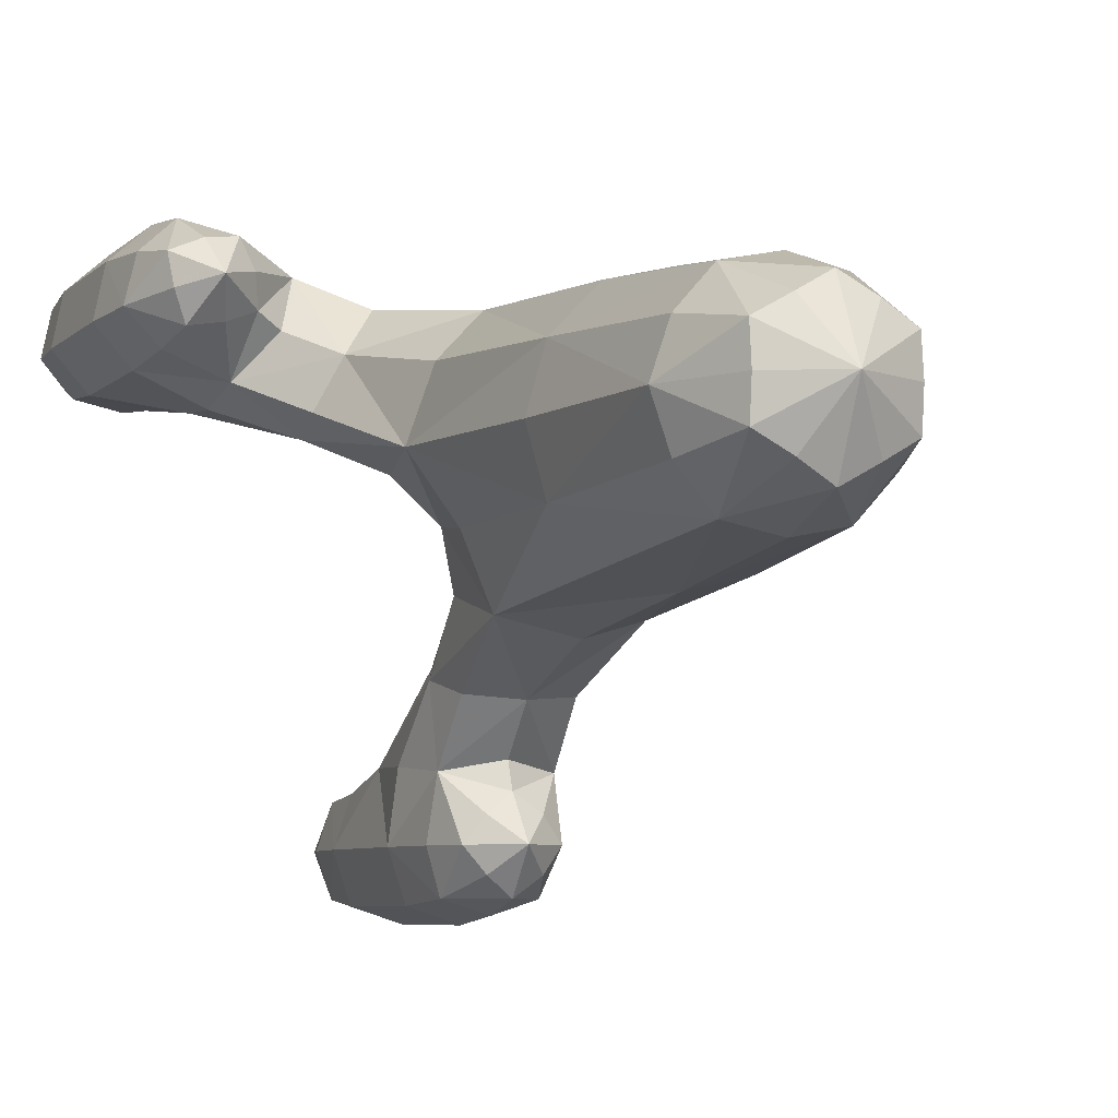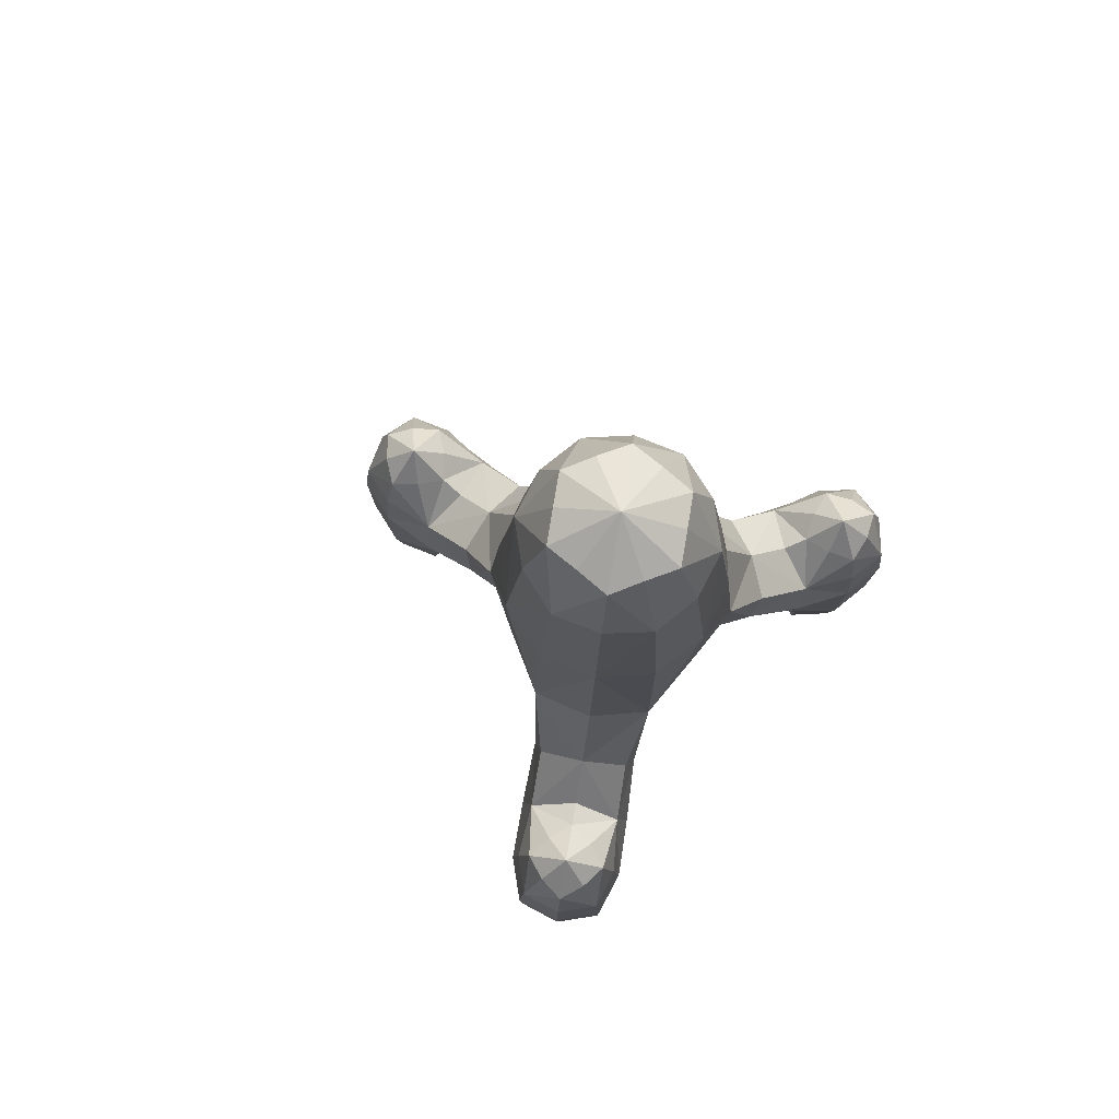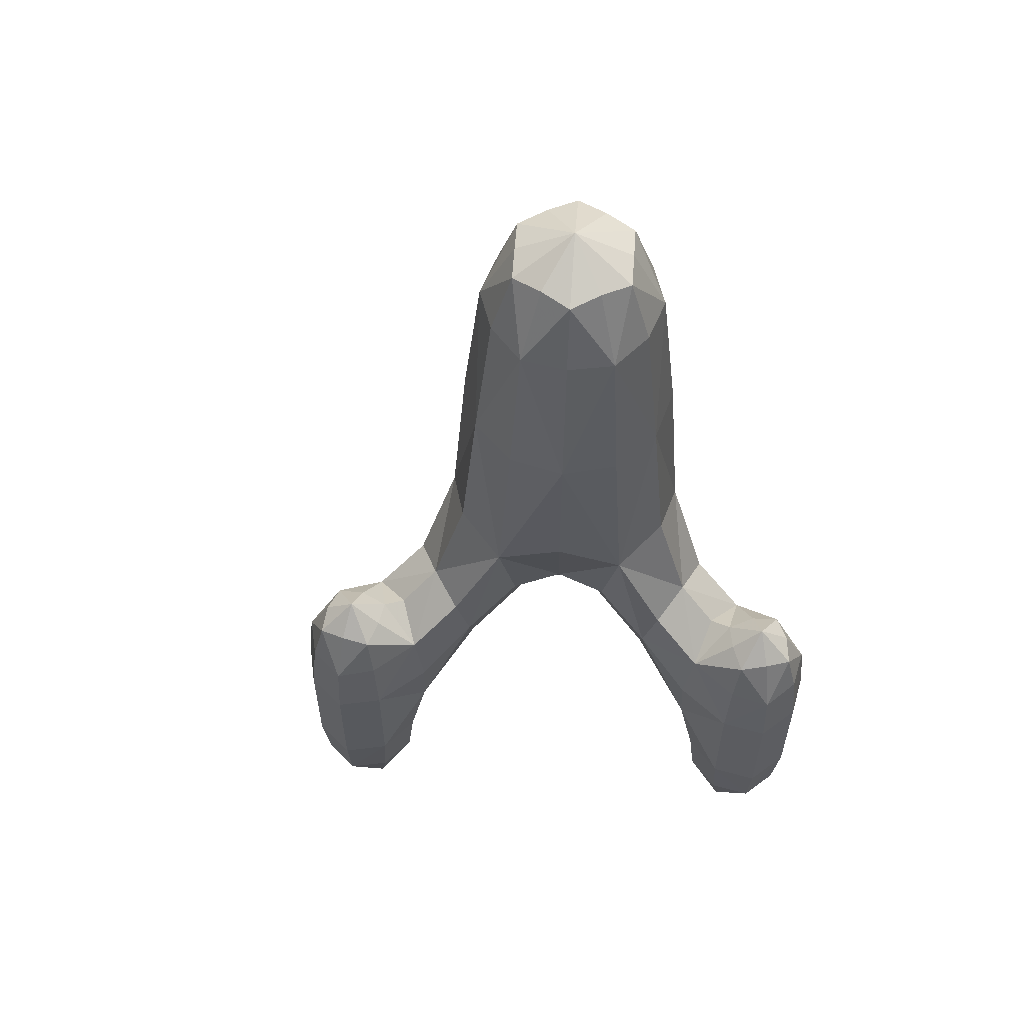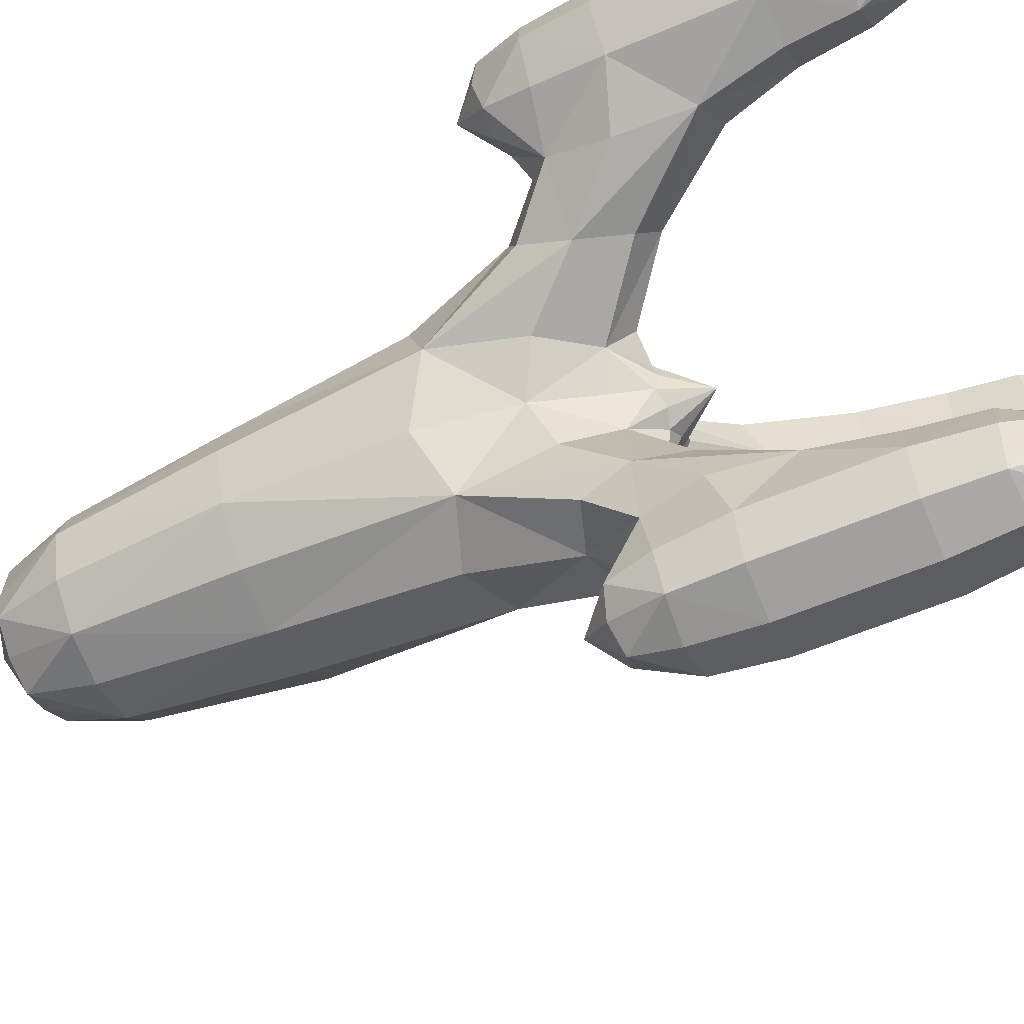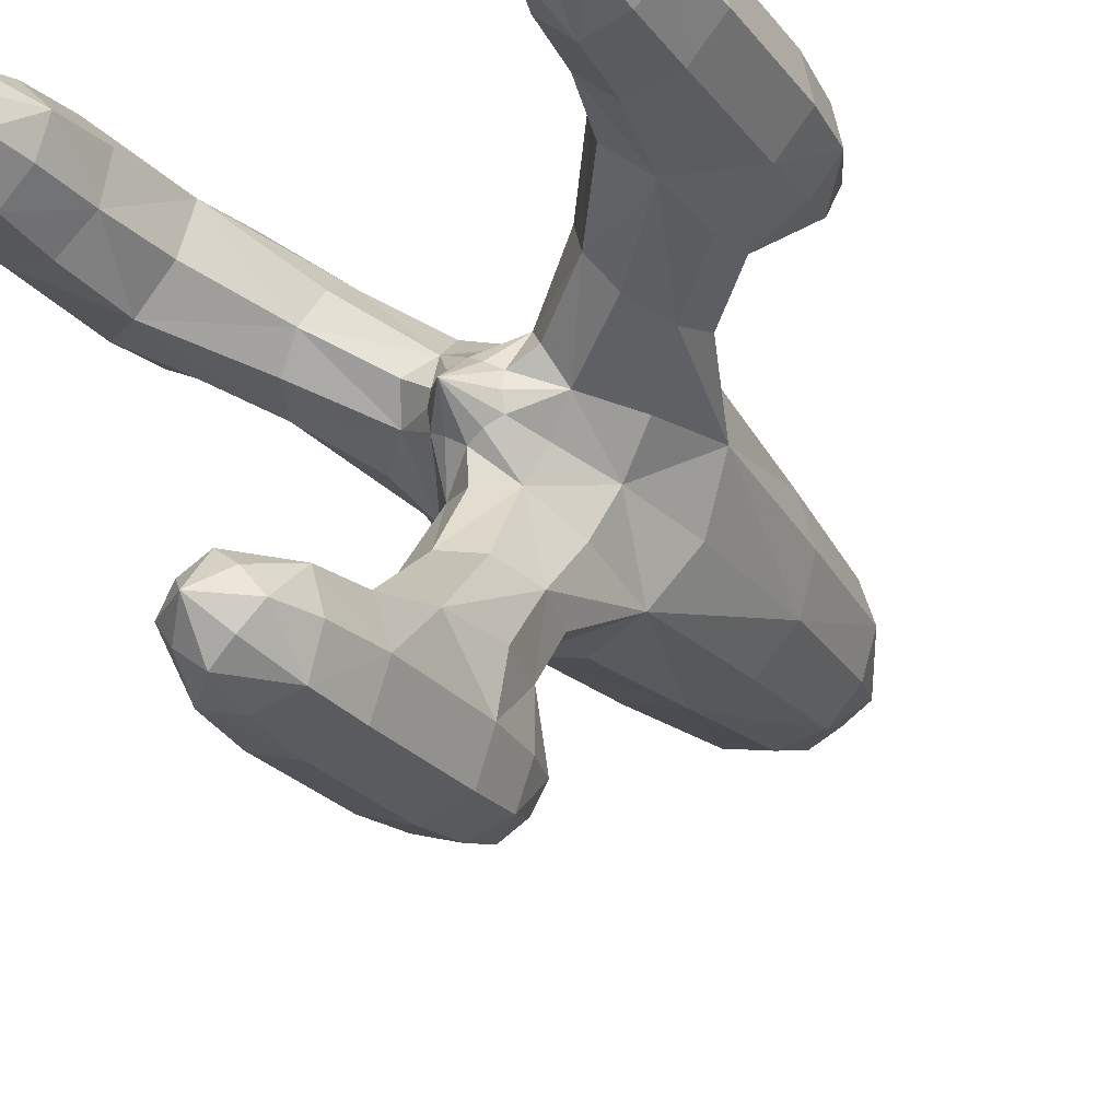
<metadata>
{"format":"obj","ext":"obj","renderer":"f3d","projection":"perspective","resolution":1024,"background":"white","views":[{"elev":-6.1,"azim":157.5,"up":"+Z"},{"elev":79.9,"azim":-50.5,"up":"+Y"},{"elev":58.9,"azim":-115.7,"up":"+Y"},{"elev":-56.5,"azim":-65.7,"up":"+Z"},{"elev":-24.1,"azim":28.1,"up":"+Z"}]}
</metadata>
<code>
g Mars_rocket
v 2.246 15.5 -0.5
v 3.965 17.38 -0.5
v 3.105 15.5 -1.989
v 4.825 15.5 -1.989
v 5.684 15.5 -0.5
v 4.825 15.5 0.989
v 3.105 15.5 0.989
v 2.88 9.112 -2.559
v 5.05 9.112 -2.559
v 6.29 9.112 -0.4105
v 5.205 9.112 1.469
v 2.725 9.112 1.469
v 1.64 9.112 -0.4105
v 4.528 6.661 -1.63
v 5.225 6.661 -0.4229
v 4.662 6.661 0.553
v 3.268 6.661 0.553
v 2.705 6.661 -0.4229
v 3.402 6.661 -1.63
v 3.965 5.425 -0.5
v 6.987 6.443 2.247
v 6.857 4.097 2.207
v 7.755 4.097 0.6509
v 7.855 6.443 0.7435
v 4.833 6.443 -4.491
v 4.863 4.097 -4.357
v 3.067 4.097 -4.357
v 3.097 6.443 -4.491
v 0.07479 6.443 0.7435
v 0.1752 4.097 0.6509
v 1.073 4.097 2.207
v 0.943 6.443 2.247
v 8.602 3.86 3.13
v 9.427 3.86 1.701
v 9.301 6.21 1.734
v 8.568 6.21 3.004
v 4.79 3.86 -6.33
v 3.14 3.86 -6.33
v 3.232 6.21 -6.239
v 4.698 6.21 -6.239
v -1.497 3.86 1.701
v -0.6716 3.86 3.13
v -0.6381 6.21 3.004
v -1.371 6.21 1.734
v 3.965 7.66 -5.505
v -0.37 7.66 2.003
v 8.3 7.66 2.003
v 3.232 1.51 -4.772
v 3.232 1.51 -6.239
v 4.698 1.51 -6.239
v 4.698 1.51 -4.772
v 3.965 0.05957 -5.505
v 8.031 1.51 1.001
v 9.301 1.51 1.734
v 8.568 1.51 3.004
v 7.298 1.51 2.271
v 8.3 0.05957 2.003
v 0.6321 1.51 2.271
v -0.6381 1.51 3.004
v -1.371 1.51 1.734
v -0.1013 1.51 1.001
v -0.3697 0.05957 2.003
v 2.892 16.84 -0.5
v 3.428 16.84 -1.429
v 4.502 16.84 -1.429
v 5.038 16.84 -0.5
v 4.502 16.84 0.4294
v 3.428 16.84 0.4294
v 2.52 15.53 -1.334
v 3.965 15.53 -2.169
v 5.41 15.53 -1.334
v 5.41 15.53 0.3343
v 3.965 15.53 1.169
v 2.52 15.53 0.3343
v 2.941 12.58 -2.274
v 2.234 9.566 -1.499
v 4.989 12.58 -2.274
v 3.965 9.49 -2.867
v 6.013 12.58 -0.5
v 5.696 9.566 -1.499
v 4.989 12.58 1.274
v 6.015 9.49 0.6836
v 2.941 12.58 1.274
v 3.965 9.566 1.498
v 1.917 12.58 -0.5
v 1.915 9.49 0.6836
v 5.011 7.532 -2.169
v 3.965 6.243 -1.703
v 5.933 7.532 -0.5718
v 4.821 6.873 -0.9945
v 4.887 7.532 1.241
v 5.007 6.243 0.1013
v 3.043 7.532 1.241
v 3.965 6.873 0.4889
v 1.997 7.532 -0.5718
v 2.924 6.243 0.1013
v 2.919 7.532 -2.169
v 3.109 6.873 -0.9945
v 4.515 6.119 -0.5
v 4.24 6.119 -0.02369
v 3.69 6.119 -0.02369
v 3.415 6.119 -0.5
v 3.69 6.119 -0.9763
v 4.24 6.119 -0.9763
v 6.118 7.303 1.716
v 7.281 6.89 1.415
v 5.804 5.641 1.328
v 6.795 5.413 2.376
v 6.468 5.641 0.1786
v 7.027 3.936 1.268
v 6.961 7.303 0.2563
v 7.871 5.413 0.5125
v 4.808 7.303 -3.473
v 3.965 6.89 -4.329
v 4.629 5.641 -3.007
v 5.041 5.413 -4.389
v 3.301 5.641 -3.007
v 3.965 3.936 -4.036
v 3.122 7.303 -3.473
v 2.889 5.413 -4.389
v 0.969 7.303 0.2563
v 0.6489 6.89 1.415
v 1.462 5.641 0.1786
v 0.0591 5.413 0.5125
v 2.126 5.641 1.328
v 0.9026 3.936 1.268
v 1.812 7.303 1.716
v 1.135 5.413 2.376
v 7.75 3.86 2.955
v 8.602 5.06 3.13
v 8.85 3.86 1.05
v 9.252 3.86 2.553
v 8.781 6.26 1.169
v 9.427 5.06 1.701
v 7.818 6.26 2.836
v 9.133 6.26 2.484
v 5.065 3.86 -5.505
v 4.79 5.06 -6.33
v 2.865 3.86 -5.505
v 3.965 3.86 -6.605
v 3.003 6.26 -5.505
v 3.14 5.06 -6.33
v 4.928 6.26 -5.505
v 3.965 6.26 -6.468
v -0.9197 3.86 1.05
v -1.497 5.06 1.701
v 0.1803 3.86 2.955
v -1.322 3.86 2.553
v 0.1115 6.26 2.836
v -0.6716 5.06 3.13
v -0.851 6.26 1.169
v -1.203 6.26 2.484
v 4.378 7.16 -5.918
v 3.553 7.16 -5.918
v 3.553 7.16 -5.093
v 4.378 7.16 -5.093
v -0.9334 7.16 1.852
v -0.5209 7.16 2.566
v 0.1936 7.16 2.154
v -0.2189 7.16 1.439
v 8.451 7.16 2.566
v 8.863 7.16 1.852
v 8.149 7.16 1.439
v 7.736 7.16 2.154
v 3.14 2.66 -4.68
v 3.965 1.46 -4.543
v 3.14 2.66 -6.33
v 3.003 1.46 -5.505
v 4.79 2.66 -6.33
v 3.965 1.46 -6.468
v 4.79 2.66 -4.68
v 4.928 1.46 -5.505
v 3.553 0.5596 -5.918
v 4.378 0.5596 -5.918
v 4.378 0.5596 -5.093
v 3.553 0.5596 -5.093
v 7.998 2.66 0.8757
v 7.466 1.46 1.521
v 9.427 2.66 1.701
v 8.781 1.46 1.169
v 8.602 2.66 3.13
v 9.133 1.46 2.484
v 7.173 2.66 2.305
v 7.818 1.46 2.836
v 8.863 0.5596 1.852
v 8.451 0.5596 2.566
v 7.736 0.5596 2.154
v 8.149 0.5596 1.439
v 0.7573 2.66 2.305
v 0.4639 1.46 1.521
v -0.6716 2.66 3.13
v 0.1116 1.46 2.836
v -1.497 2.66 1.701
v -1.203 1.46 2.484
v -0.06769 2.66 0.8757
v -0.8509 1.46 1.169
v -0.5206 0.5596 2.566
v -0.9332 0.5596 1.852
v -0.2187 0.5596 1.439
v 0.1938 0.5596 2.154
v 2.892 16.78 -1.12
v 3.965 16.78 -1.739
v 5.038 16.78 -1.12
v 5.038 16.78 0.1196
v 3.965 16.78 0.7392
v 2.892 16.78 0.1196
v 2.209 12.58 -1.514
v 3.965 12.58 -2.527
v 5.721 12.58 -1.514
v 5.721 12.58 0.5136
v 3.965 12.58 1.527
v 2.209 12.58 0.5136
v 3.965 5.06 -6.605
v 5.328 7.885 -1.287
v 9.252 5.06 2.553
v 3.965 7.885 1.074
v -1.322 5.06 2.553
v 2.602 7.885 -1.287
v 4.515 6.203 -0.8175
v 4.515 6.203 -0.1825
v 3.965 6.203 0.1351
v 3.415 6.203 -0.1825
v 3.415 6.203 -0.8175
v 3.965 6.203 -1.135
v 6.607 7.58 1.025
v 5.835 6.472 1.74
v 6.069 5.364 0.7145
v 6.84 6.472 -1e-05
v 3.965 7.58 -3.55
v 4.969 6.472 -3.24
v 3.965 5.364 -2.929
v 2.961 6.472 -3.24
v 1.323 7.58 1.025
v 1.09 6.472 -1e-05
v 1.861 5.364 0.7145
v 2.095 6.472 1.74
v 7.75 5.06 2.955
v 8.85 5.06 1.05
v 5.065 5.06 -5.505
v 2.865 5.06 -5.505
v -0.9197 5.06 1.05
v 0.1803 5.06 2.955
v 4.698 7.06 -5.505
v 3.965 7.06 -6.239
v 3.232 7.06 -5.505
v 3.965 7.06 -4.772
v -0.7366 7.06 1.368
v -1.005 7.06 2.369
v -0.00321 7.06 2.638
v 0.2652 7.06 1.636
v 7.933 7.06 2.638
v 8.935 7.06 2.369
v 8.666 7.06 1.368
v 7.665 7.06 1.636
v 3.965 2.66 -4.405
v 2.865 2.66 -5.505
v 3.965 2.66 -6.605
v 5.065 2.66 -5.505
v 3.232 0.6596 -5.505
v 3.965 0.6596 -6.239
v 4.698 0.6596 -5.505
v 3.965 0.6596 -4.772
v 7.347 2.66 1.453
v 8.85 2.66 1.05
v 9.252 2.66 2.553
v 7.75 2.66 2.955
v 8.666 0.6596 1.368
v 8.935 0.6596 2.369
v 7.933 0.6596 2.638
v 7.665 0.6596 1.636
v 0.583 2.66 1.453
v 0.1803 2.66 2.955
v -1.322 2.66 2.553
v -0.9197 2.66 1.05
v -0.003 0.6596 2.638
v -1.005 0.6596 2.369
v -0.7363 0.6596 1.368
v 0.2654 0.6596 1.636
f 201 69 1 63
f 201 63 2 64
f 201 64 3 69
f 202 70 3 64
f 202 64 2 65
f 202 65 4 70
f 203 71 4 65
f 203 65 2 66
f 203 66 5 71
f 204 72 5 66
f 204 66 2 67
f 204 67 6 72
f 205 73 6 67
f 205 67 2 68
f 205 68 7 73
f 206 74 7 68
f 206 68 2 63
f 206 63 1 74
f 207 69 3 75
f 207 75 8 76
f 207 76 13 85
f 207 85 1 69
f 208 70 4 77
f 208 77 9 78
f 208 78 8 75
f 208 75 3 70
f 209 71 5 79
f 209 79 10 80
f 209 80 9 77
f 209 77 4 71
f 210 72 6 81
f 210 81 11 82
f 210 82 10 79
f 210 79 5 72
f 211 73 7 83
f 211 83 12 84
f 211 84 11 81
f 211 81 6 73
f 212 74 1 85
f 212 85 13 86
f 212 86 12 83
f 212 83 7 74
f 213 144 40 138
f 213 138 37 140
f 213 140 38 142
f 213 142 39 144
f 214 80 10 89
f 214 89 15 90
f 214 90 14 87
f 214 87 9 80
f 215 136 36 130
f 215 130 33 132
f 215 132 34 134
f 215 134 35 136
f 216 84 12 93
f 216 93 17 94
f 216 94 16 91
f 216 91 11 84
f 217 152 44 146
f 217 146 41 148
f 217 148 42 150
f 217 150 43 152
f 218 76 8 97
f 218 97 19 98
f 218 98 18 95
f 218 95 13 76
f 219 90 15 99
f 219 99 20 104
f 219 104 14 90
f 220 92 16 100
f 220 100 20 99
f 220 99 15 92
f 221 94 17 101
f 221 101 20 100
f 221 100 16 94
f 222 96 18 102
f 222 102 20 101
f 222 101 17 96
f 223 98 19 103
f 223 103 20 102
f 223 102 18 98
f 224 88 14 104
f 224 104 20 103
f 224 103 19 88
f 225 82 11 105
f 225 105 21 106
f 225 106 24 111
f 225 111 10 82
f 226 91 16 107
f 226 107 22 108
f 226 108 21 105
f 226 105 11 91
f 227 92 15 109
f 227 109 23 110
f 227 110 22 107
f 227 107 16 92
f 228 89 10 111
f 228 111 24 112
f 228 112 23 109
f 228 109 15 89
f 229 78 9 113
f 229 113 25 114
f 229 114 28 119
f 229 119 8 78
f 230 87 14 115
f 230 115 26 116
f 230 116 25 113
f 230 113 9 87
f 231 88 19 117
f 231 117 27 118
f 231 118 26 115
f 231 115 14 88
f 232 97 8 119
f 232 119 28 120
f 232 120 27 117
f 232 117 19 97
f 233 86 13 121
f 233 121 29 122
f 233 122 32 127
f 233 127 12 86
f 234 95 18 123
f 234 123 30 124
f 234 124 29 121
f 234 121 13 95
f 235 96 17 125
f 235 125 31 126
f 235 126 30 123
f 235 123 18 96
f 236 93 12 127
f 236 127 32 128
f 236 128 31 125
f 236 125 17 93
f 237 108 22 129
f 237 129 33 130
f 237 130 36 135
f 237 135 21 108
f 238 112 24 133
f 238 133 35 134
f 238 134 34 131
f 238 131 23 112
f 239 116 26 137
f 239 137 37 138
f 239 138 40 143
f 239 143 25 116
f 240 120 28 141
f 240 141 39 142
f 240 142 38 139
f 240 139 27 120
f 241 124 30 145
f 241 145 41 146
f 241 146 44 151
f 241 151 29 124
f 242 128 32 149
f 242 149 43 150
f 242 150 42 147
f 242 147 31 128
f 243 143 40 153
f 243 153 45 156
f 243 156 25 143
f 244 144 39 154
f 244 154 45 153
f 244 153 40 144
f 245 141 28 155
f 245 155 45 154
f 245 154 39 141
f 246 114 25 156
f 246 156 45 155
f 246 155 28 114
f 247 151 44 157
f 247 157 46 160
f 247 160 29 151
f 248 152 43 158
f 248 158 46 157
f 248 157 44 152
f 249 149 32 159
f 249 159 46 158
f 249 158 43 149
f 250 122 29 160
f 250 160 46 159
f 250 159 32 122
f 251 135 36 161
f 251 161 47 164
f 251 164 21 135
f 252 136 35 162
f 252 162 47 161
f 252 161 36 136
f 253 133 24 163
f 253 163 47 162
f 253 162 35 133
f 254 106 21 164
f 254 164 47 163
f 254 163 24 106
f 255 118 27 165
f 255 165 48 166
f 255 166 51 171
f 255 171 26 118
f 256 139 38 167
f 256 167 49 168
f 256 168 48 165
f 256 165 27 139
f 257 140 37 169
f 257 169 50 170
f 257 170 49 167
f 257 167 38 140
f 258 137 26 171
f 258 171 51 172
f 258 172 50 169
f 258 169 37 137
f 259 168 49 173
f 259 173 52 176
f 259 176 48 168
f 260 170 50 174
f 260 174 52 173
f 260 173 49 170
f 261 172 51 175
f 261 175 52 174
f 261 174 50 172
f 262 166 48 176
f 262 176 52 175
f 262 175 51 166
f 263 110 23 177
f 263 177 53 178
f 263 178 56 183
f 263 183 22 110
f 264 131 34 179
f 264 179 54 180
f 264 180 53 177
f 264 177 23 131
f 265 132 33 181
f 265 181 55 182
f 265 182 54 179
f 265 179 34 132
f 266 129 22 183
f 266 183 56 184
f 266 184 55 181
f 266 181 33 129
f 267 180 54 185
f 267 185 57 188
f 267 188 53 180
f 268 182 55 186
f 268 186 57 185
f 268 185 54 182
f 269 184 56 187
f 269 187 57 186
f 269 186 55 184
f 270 178 53 188
f 270 188 57 187
f 270 187 56 178
f 271 126 31 189
f 271 189 58 190
f 271 190 61 195
f 271 195 30 126
f 272 147 42 191
f 272 191 59 192
f 272 192 58 189
f 272 189 31 147
f 273 148 41 193
f 273 193 60 194
f 273 194 59 191
f 273 191 42 148
f 274 145 30 195
f 274 195 61 196
f 274 196 60 193
f 274 193 41 145
f 275 192 59 197
f 275 197 62 200
f 275 200 58 192
f 276 194 60 198
f 276 198 62 197
f 276 197 59 194
f 277 196 61 199
f 277 199 62 198
f 277 198 60 196
f 278 190 58 200
f 278 200 62 199
f 278 199 61 190

</code>
